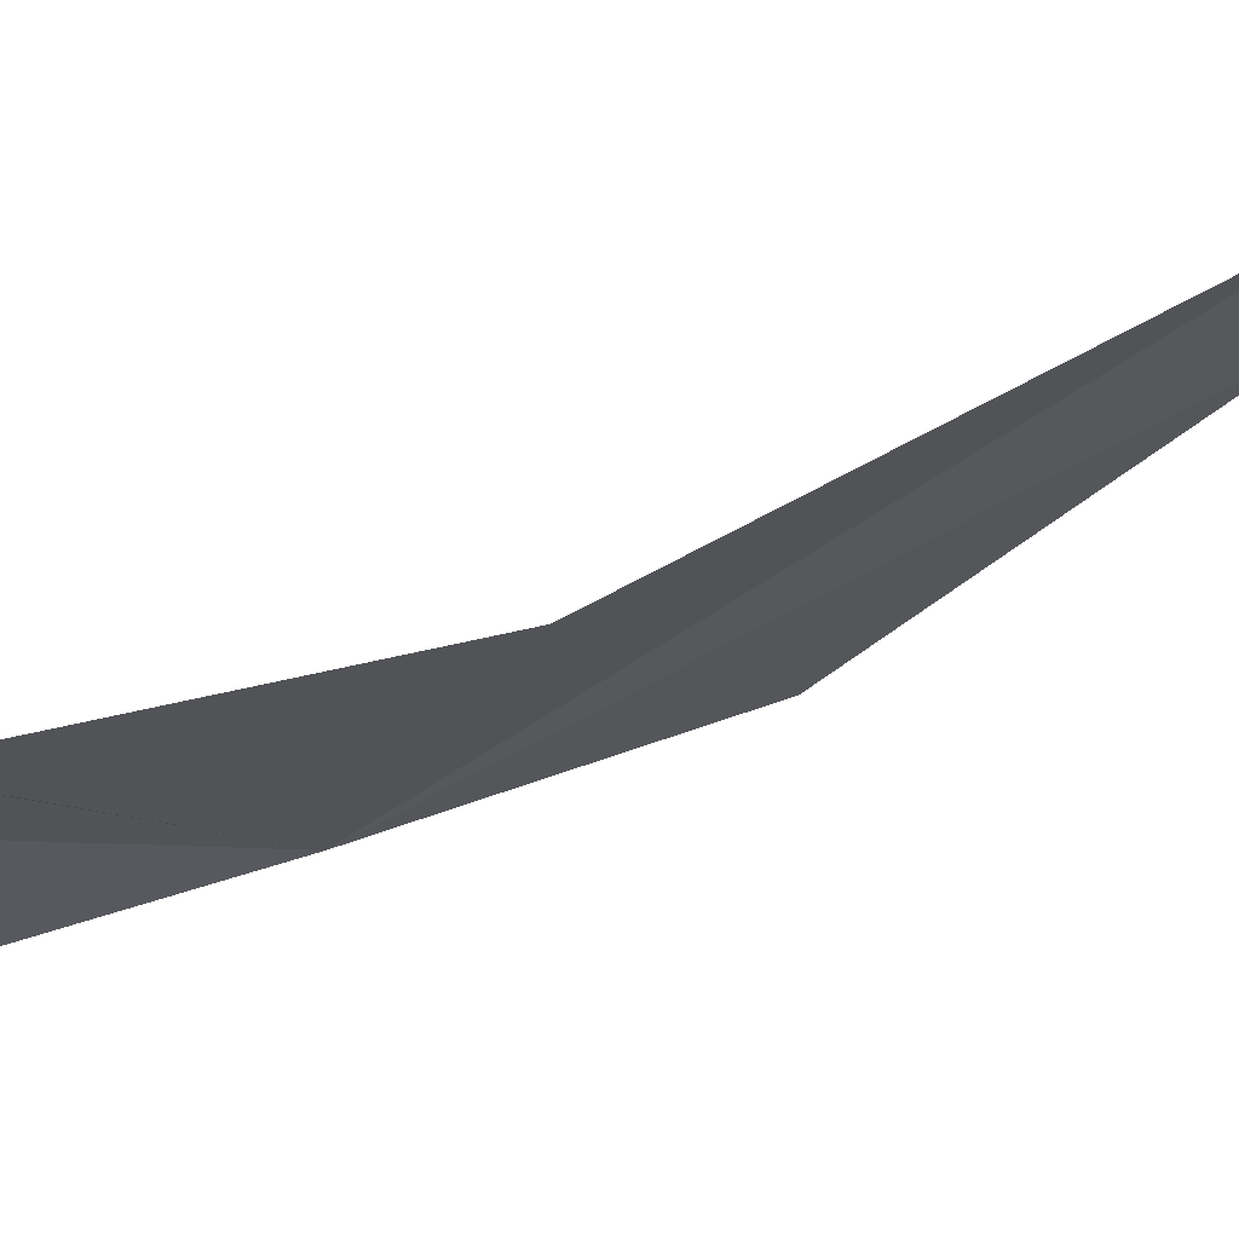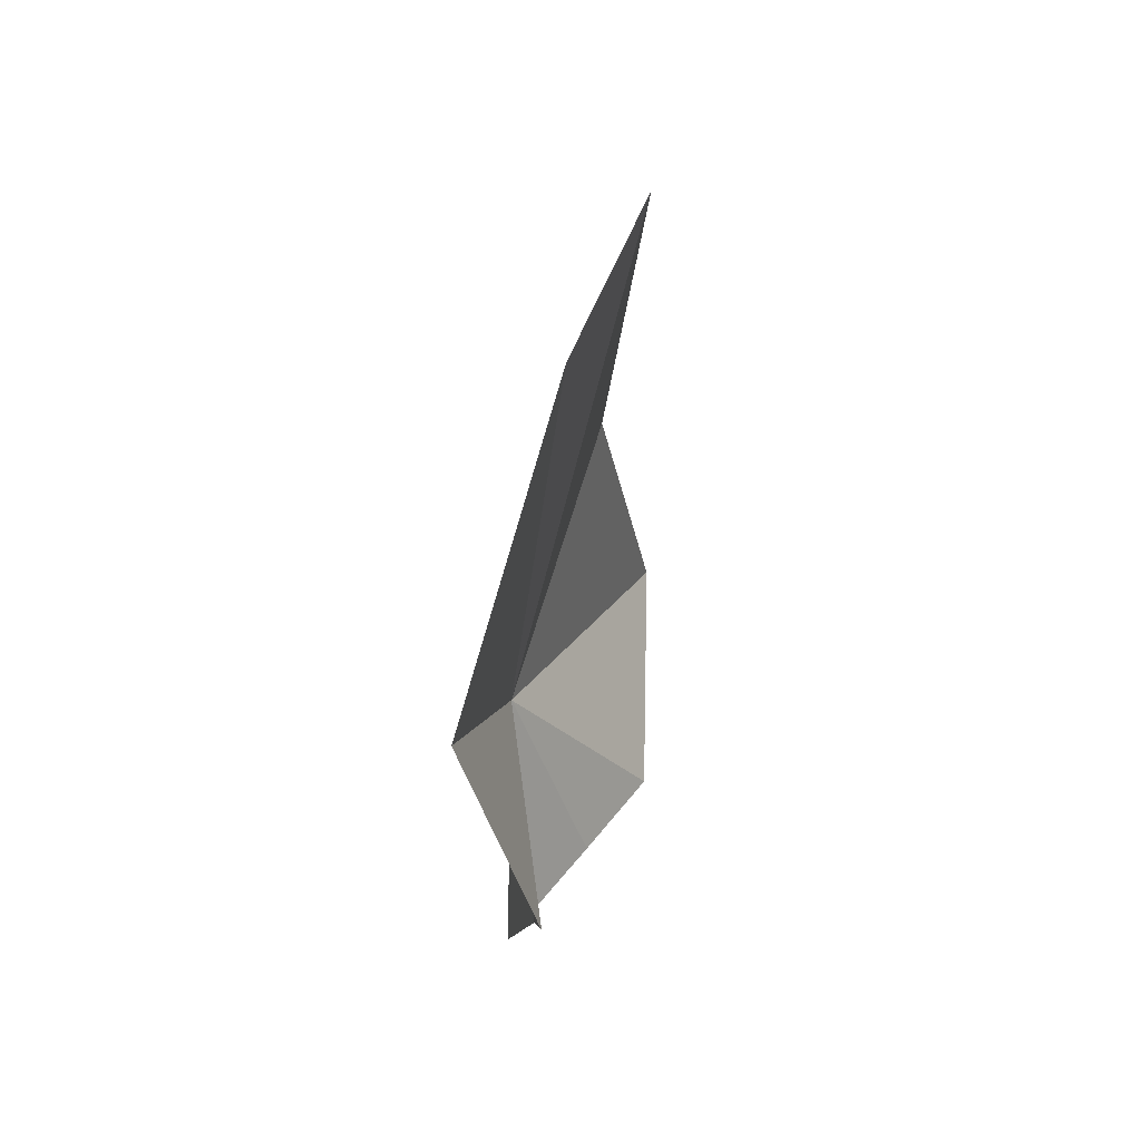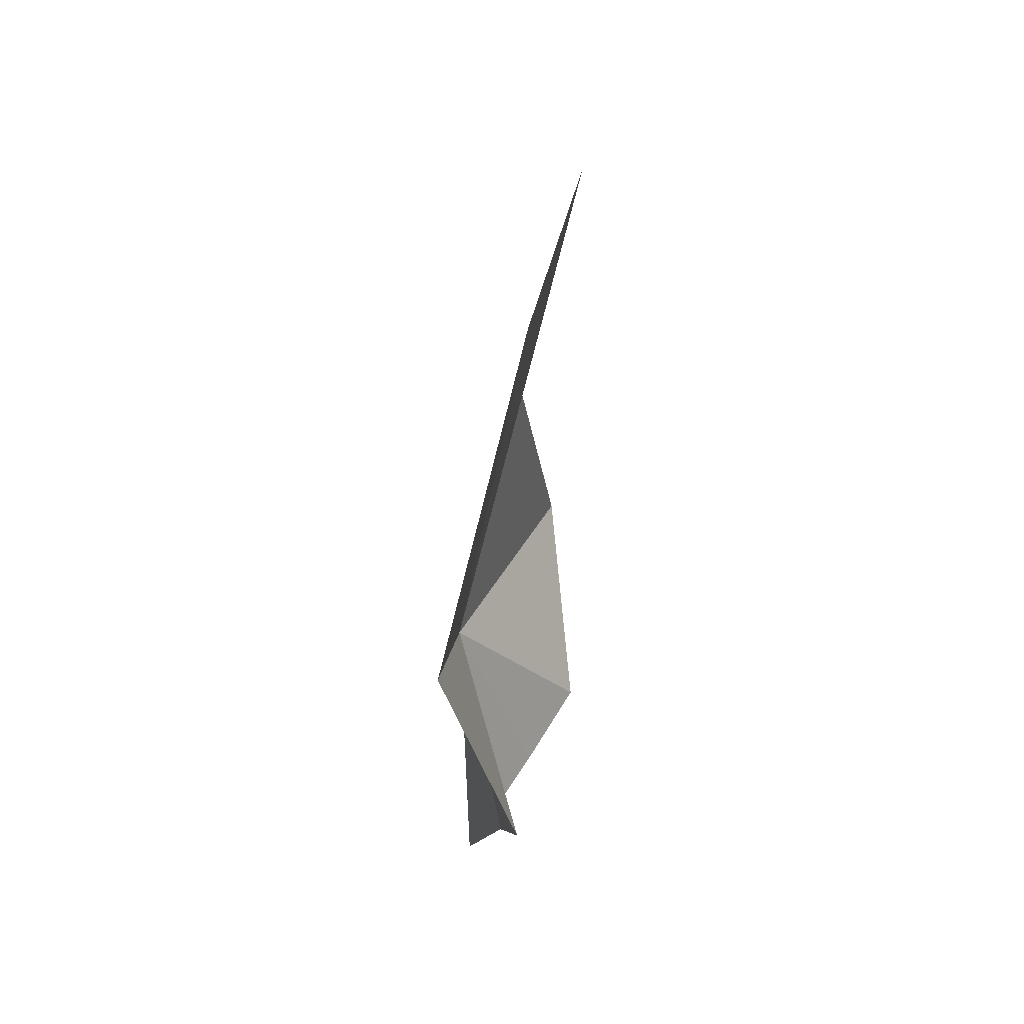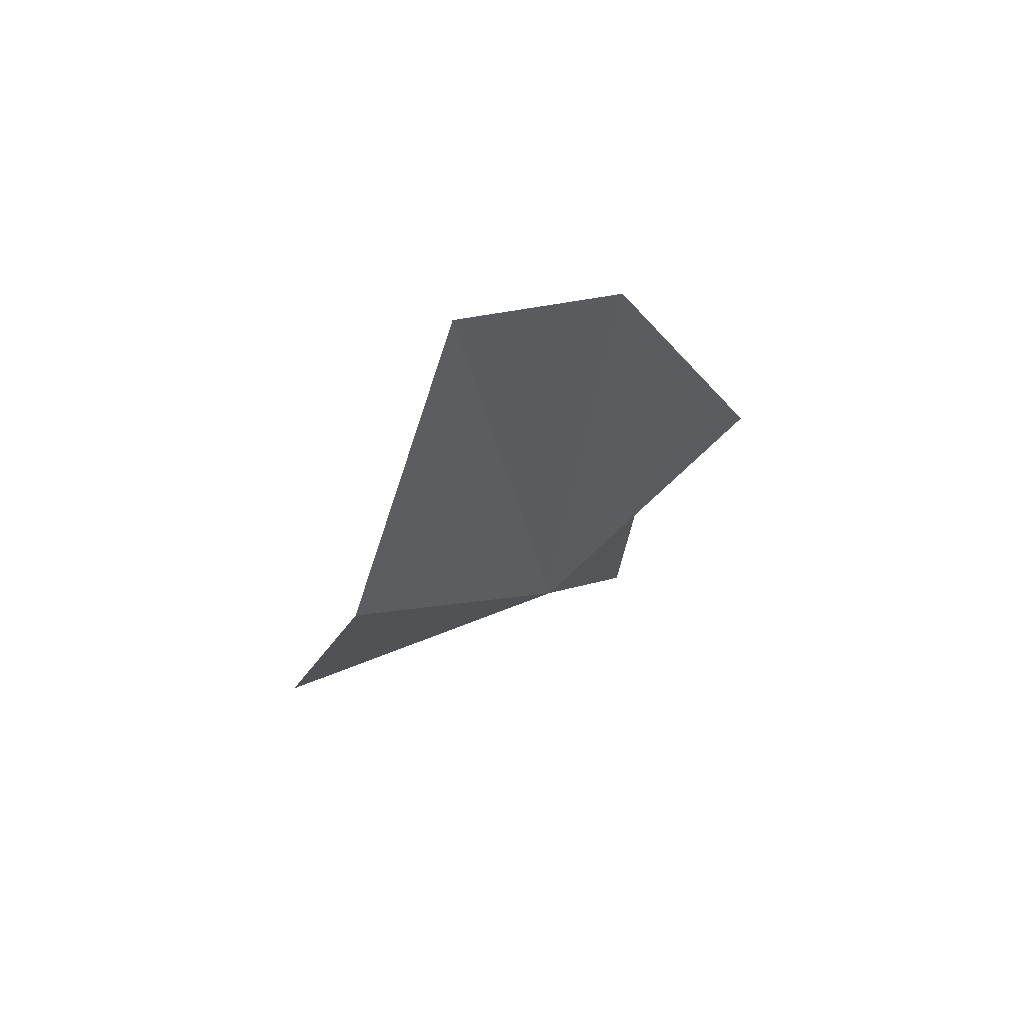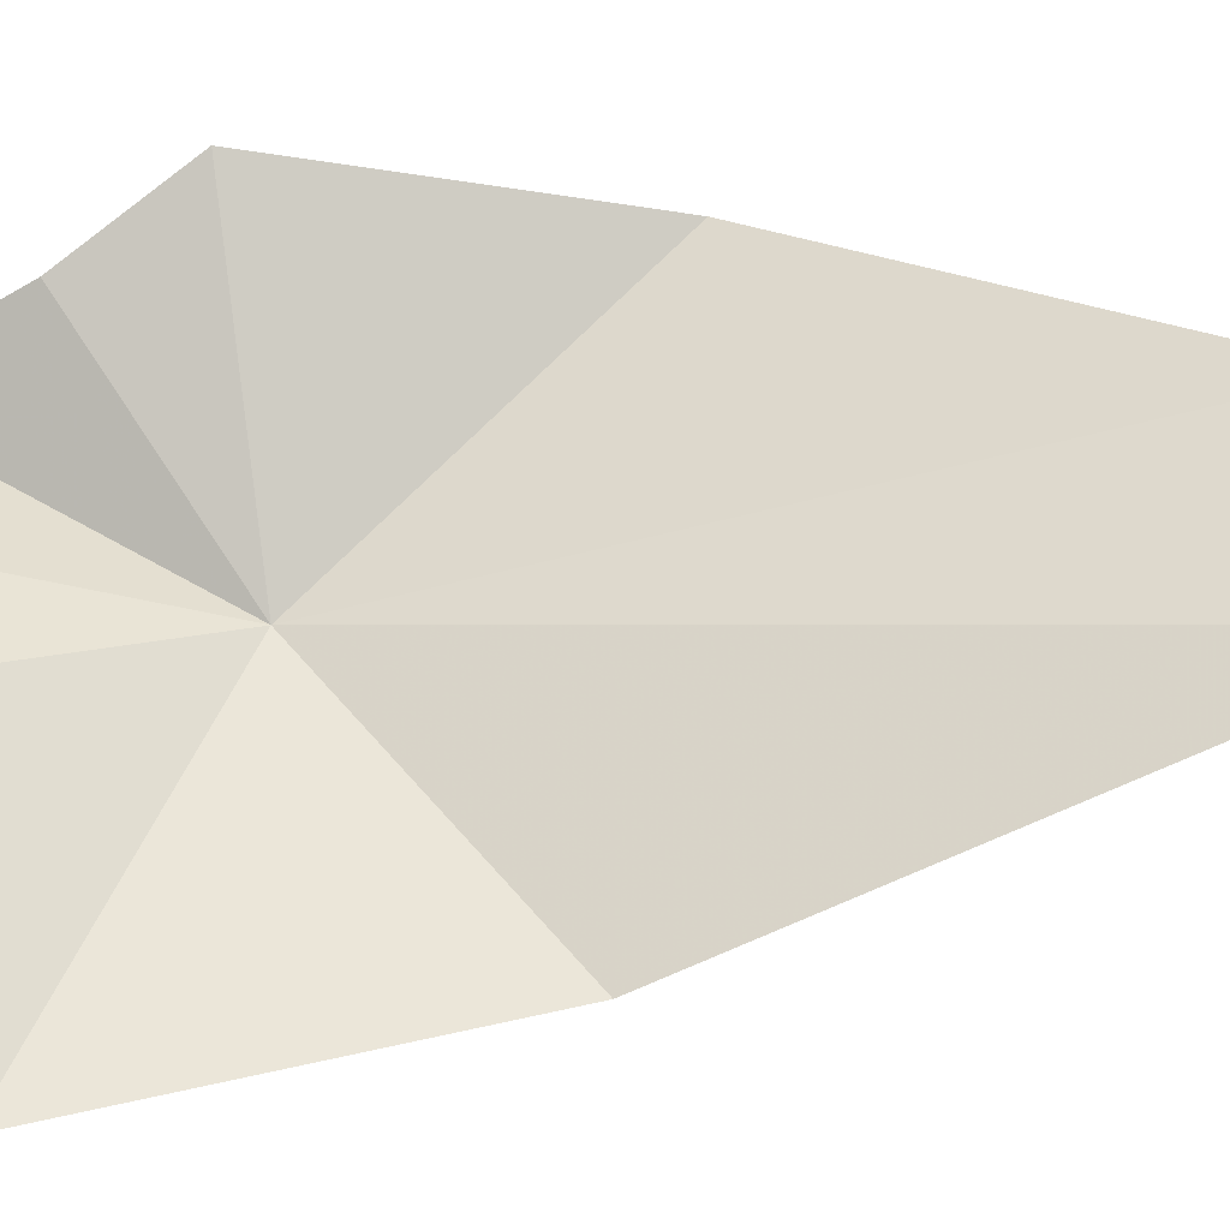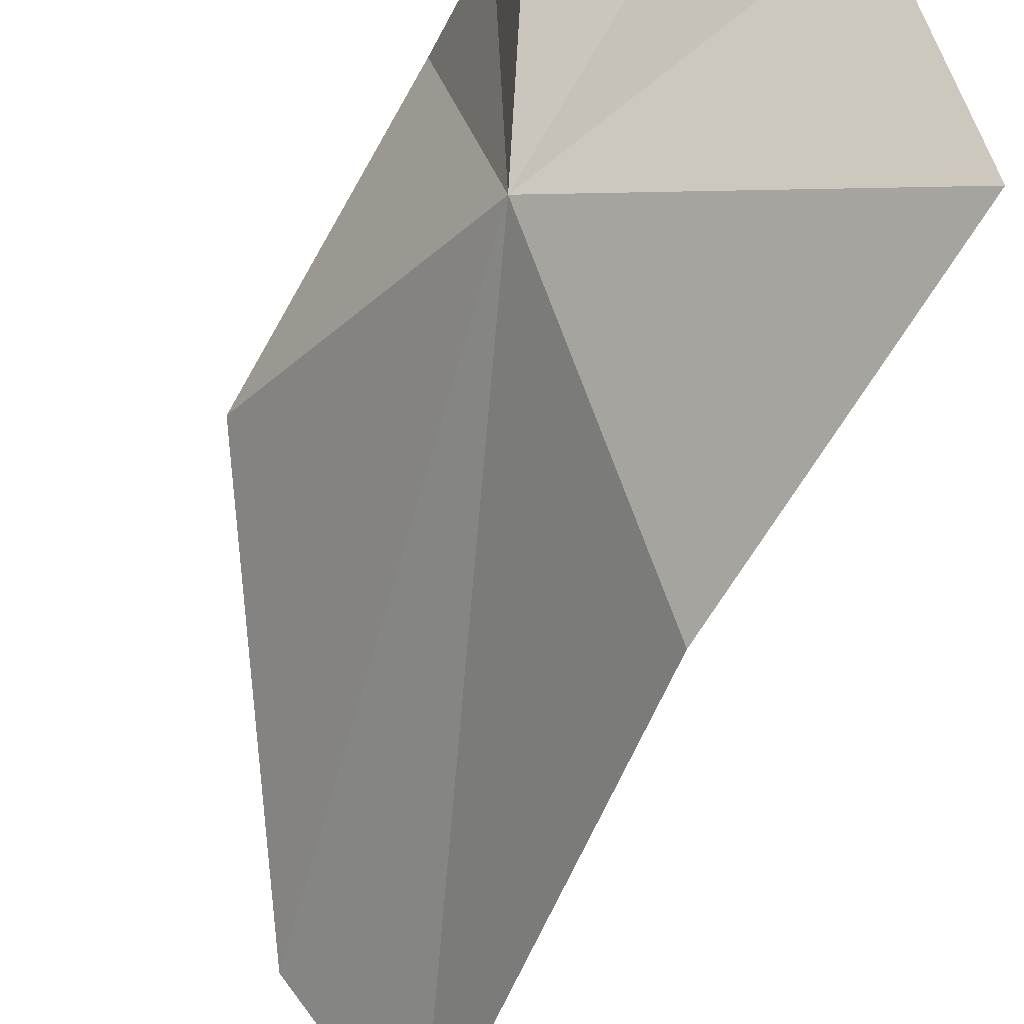
<metadata>
{"format":"obj","ext":"obj","renderer":"f3d","projection":"perspective","resolution":1024,"background":"white","views":[{"elev":-58.6,"azim":113.2,"up":"+Z"},{"elev":46.0,"azim":-22.6,"up":"+Y"},{"elev":46.5,"azim":-30.0,"up":"+Y"},{"elev":73.6,"azim":-157.2,"up":"+Y"},{"elev":12.0,"azim":96.5,"up":"+Z"},{"elev":-76.9,"azim":-15.9,"up":"+Z"}]}
</metadata>
<code>
v 5.321 27.68 29.73
v 7.403 38.6 30.44
v 5.342 37.53 32.26
v 3.022 31.49 33.29
v 8.147 31.17 27.14
v 4.156 26.96 34.02
v 4.393 23.35 31.67
v 4.484 25.38 32.81
v 6.408 23.87 30.66
v 9.585 25.88 26.2
v 8.063 23.89 29.62
f 1 3 2
f 1 4 3
f 1 2 5
f 1 6 4
f 1 7 8
f 1 9 7
f 1 5 10
f 1 8 6
f 1 11 9
f 1 10 11

</code>
